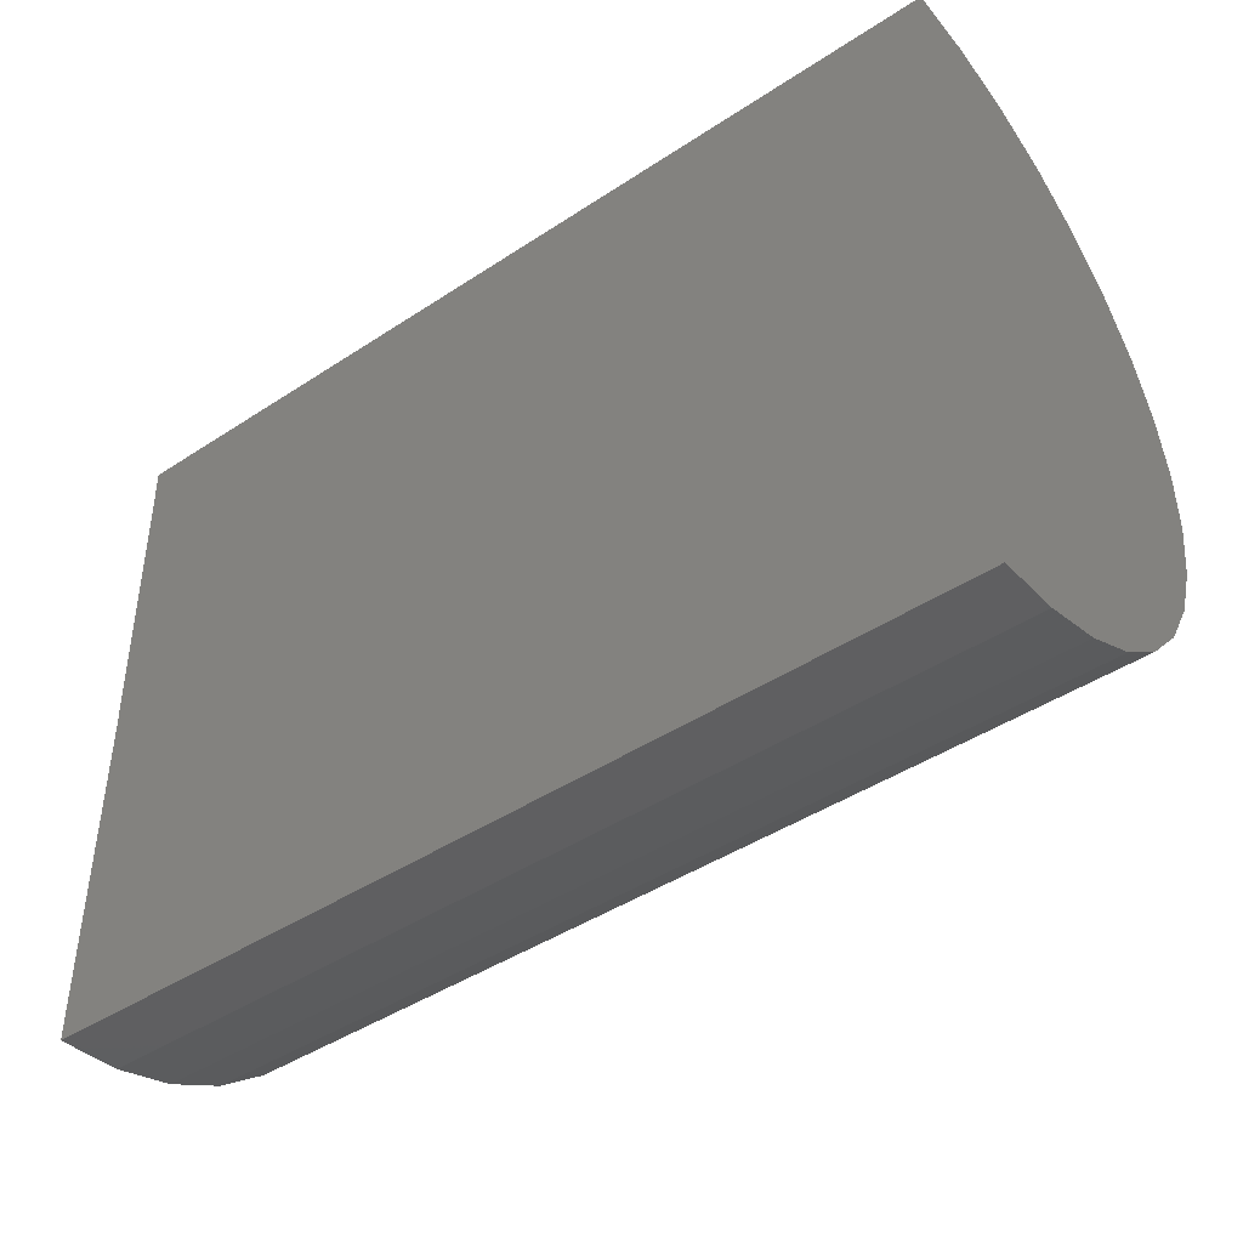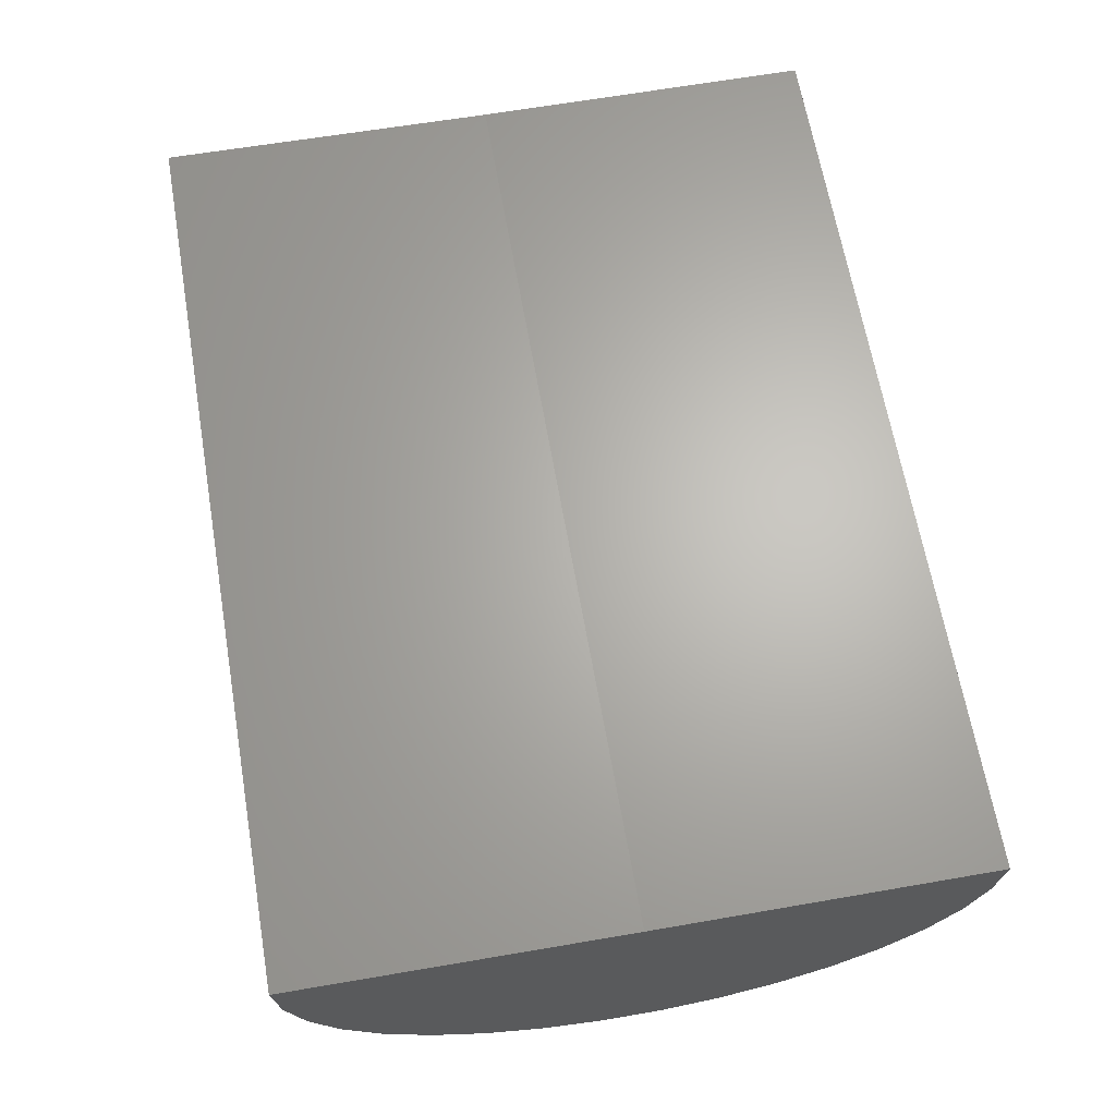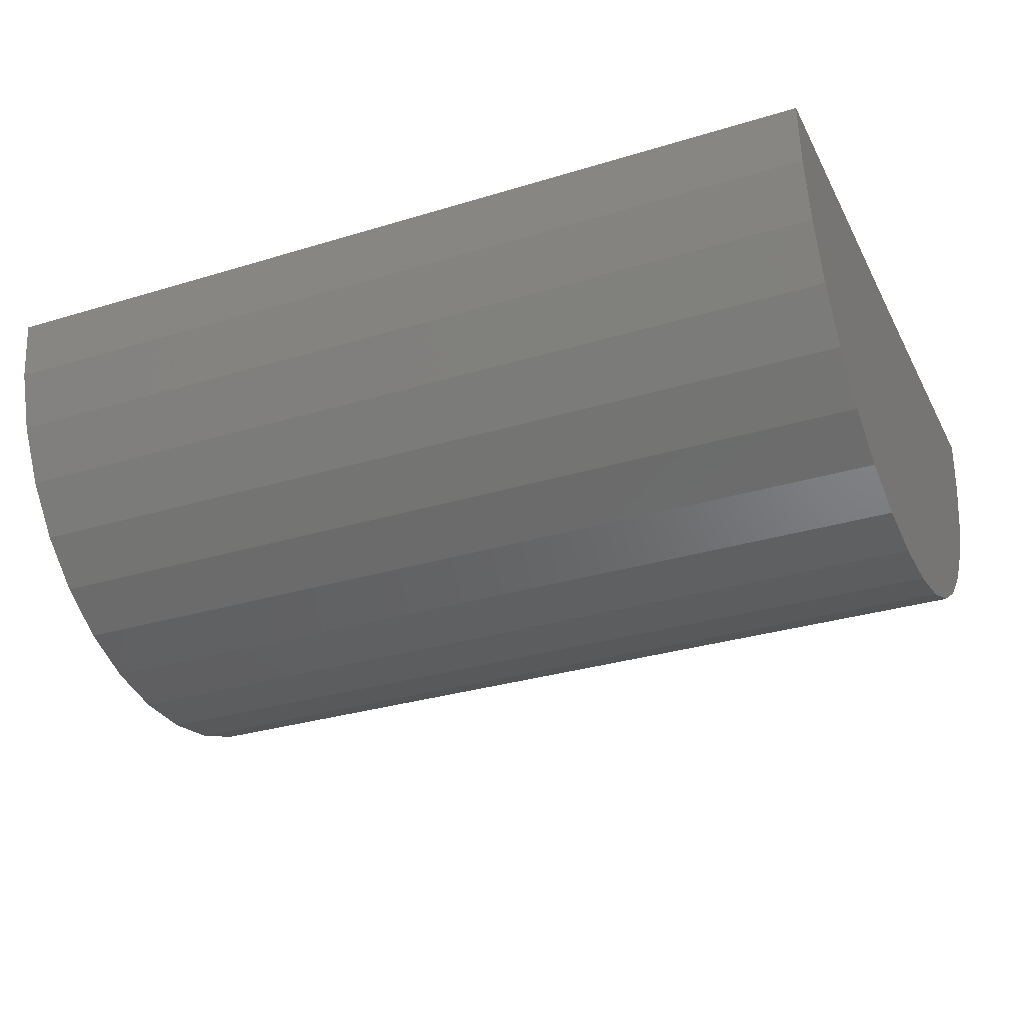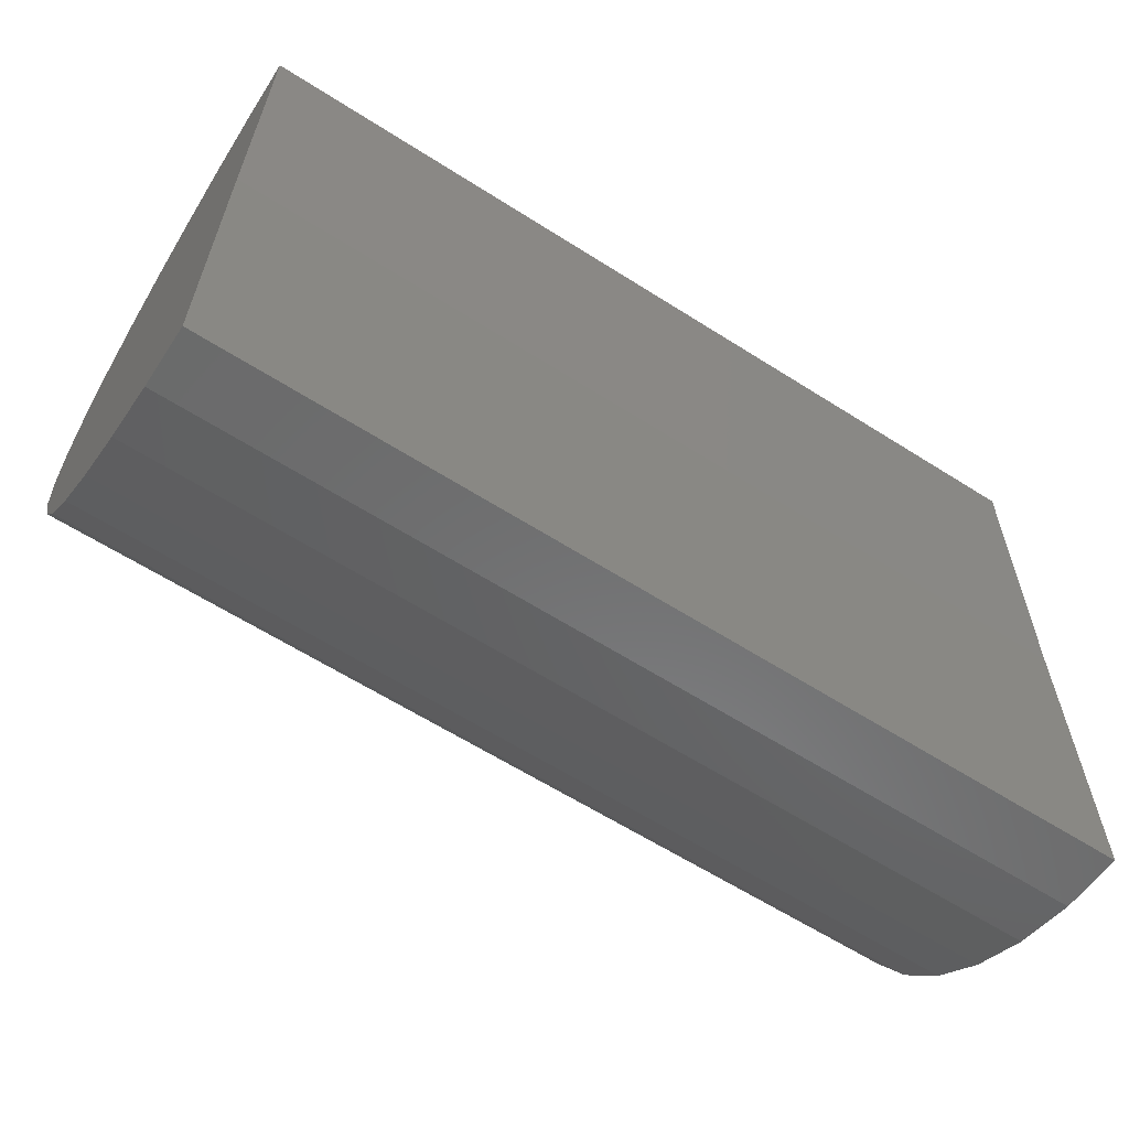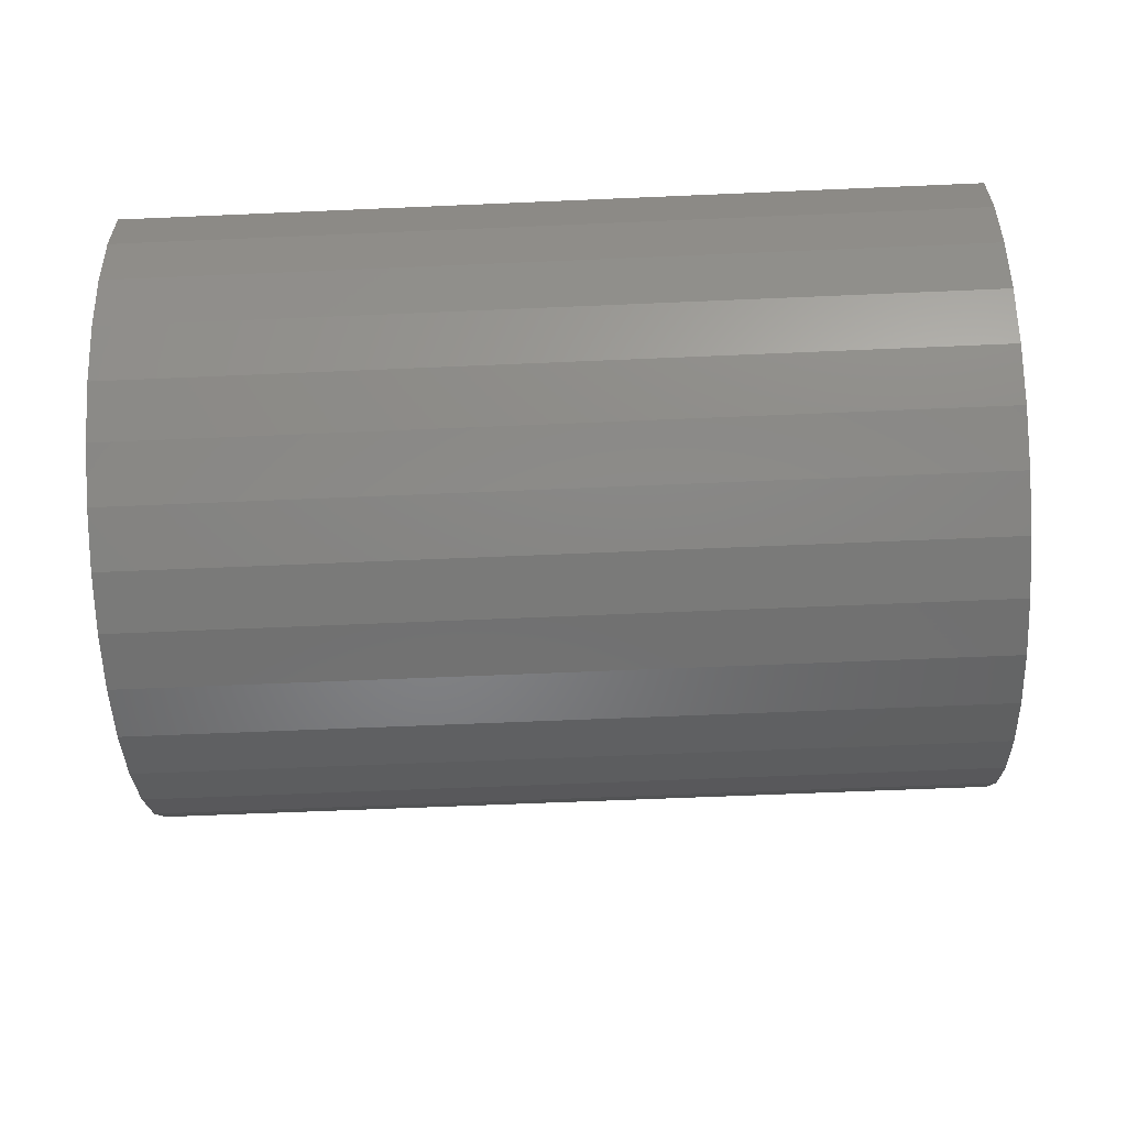
<metadata>
{"format":"stl","ext":"stl","renderer":"f3d","projection":"perspective","resolution":1024,"background":"white","views":[{"elev":-44.0,"azim":-142.4,"up":"+Z"},{"elev":65.5,"azim":80.1,"up":"+Y"},{"elev":-31.0,"azim":-156.4,"up":"+Y"},{"elev":-61.9,"azim":147.1,"up":"+Z"},{"elev":-63.1,"azim":-177.5,"up":"+Y"}]}
</metadata>
<code>
# stl→obj: 38 verts, 72 faces
v 0.005757 0.0002735 -0.06291
v 0.06497 0.0002735 -0.06291
v 0.005757 9.861e-18 -0.08512
v 0.06497 1.315e-17 -0.08512
v 0.005757 9.861e-18 -0.1073
v 0.06497 1.315e-17 -0.1073
v 0.005757 -0.01501 -0.1015
v 0.005757 -0.008051 -0.1058
v 0.005757 -0.01173 -0.104
v 0.005757 -0.004096 -0.1069
v 0.005757 -0.01777 -0.09843
v 0.005757 -0.01992 -0.09493
v 0.005757 -0.02139 -0.09108
v 0.005757 -0.02212 -0.08704
v 0.005757 -0.0221 -0.08292
v 0.005757 -0.02131 -0.07888
v 0.005757 -0.0198 -0.07506
v 0.005757 -0.0176 -0.07158
v 0.005757 -0.0148 -0.06857
v 0.005757 -0.0115 -0.06612
v 0.005757 -0.007795 -0.06432
v 0.005757 -0.003827 -0.06324
v 0.06497 -0.01173 -0.104
v 0.06497 -0.008051 -0.1058
v 0.06497 -0.01501 -0.1015
v 0.06497 -0.003827 -0.06324
v 0.06497 -0.007795 -0.06432
v 0.06497 -0.0115 -0.06612
v 0.06497 -0.0148 -0.06857
v 0.06497 -0.0176 -0.07158
v 0.06497 -0.0198 -0.07506
v 0.06497 -0.02131 -0.07888
v 0.06497 -0.0221 -0.08292
v 0.06497 -0.02212 -0.08704
v 0.06497 -0.02139 -0.09108
v 0.06497 -0.01992 -0.09493
v 0.06497 -0.01777 -0.09843
v 0.06497 -0.004096 -0.1069
f 1 2 3
f 3 2 4
f 5 3 6
f 6 3 4
f 7 8 9
f 5 10 8
f 5 8 7
f 5 7 11
f 5 11 12
f 5 12 13
f 5 13 14
f 5 14 3
f 3 14 15
f 3 15 16
f 3 16 17
f 3 17 18
f 3 18 19
f 3 19 20
f 3 20 21
f 3 21 22
f 3 22 1
f 23 24 25
f 4 2 26
f 4 26 27
f 4 27 28
f 4 28 29
f 4 29 30
f 4 30 31
f 4 31 32
f 4 32 33
f 4 33 34
f 4 34 6
f 6 34 35
f 6 35 36
f 6 36 37
f 6 37 25
f 6 25 24
f 6 24 38
f 2 1 26
f 26 1 22
f 26 22 27
f 27 22 21
f 27 21 28
f 28 21 20
f 28 20 29
f 29 20 19
f 29 19 30
f 30 19 18
f 30 18 31
f 31 18 17
f 31 17 32
f 32 17 16
f 32 16 33
f 33 16 15
f 33 15 34
f 34 15 14
f 34 14 35
f 35 14 13
f 35 13 36
f 36 13 12
f 36 12 37
f 37 12 11
f 37 11 25
f 25 11 7
f 25 7 23
f 23 7 9
f 23 9 24
f 24 9 8
f 24 8 38
f 38 8 10
f 38 10 6
f 6 10 5

</code>
